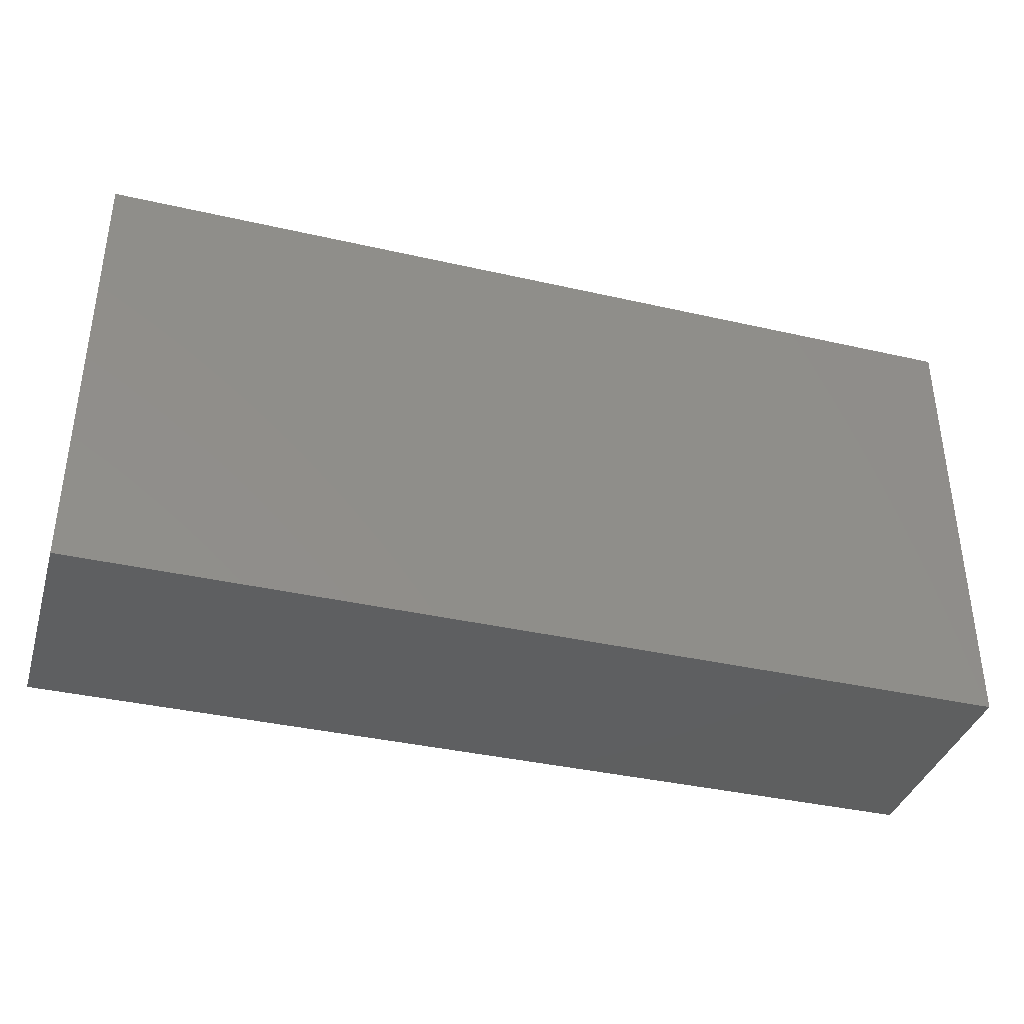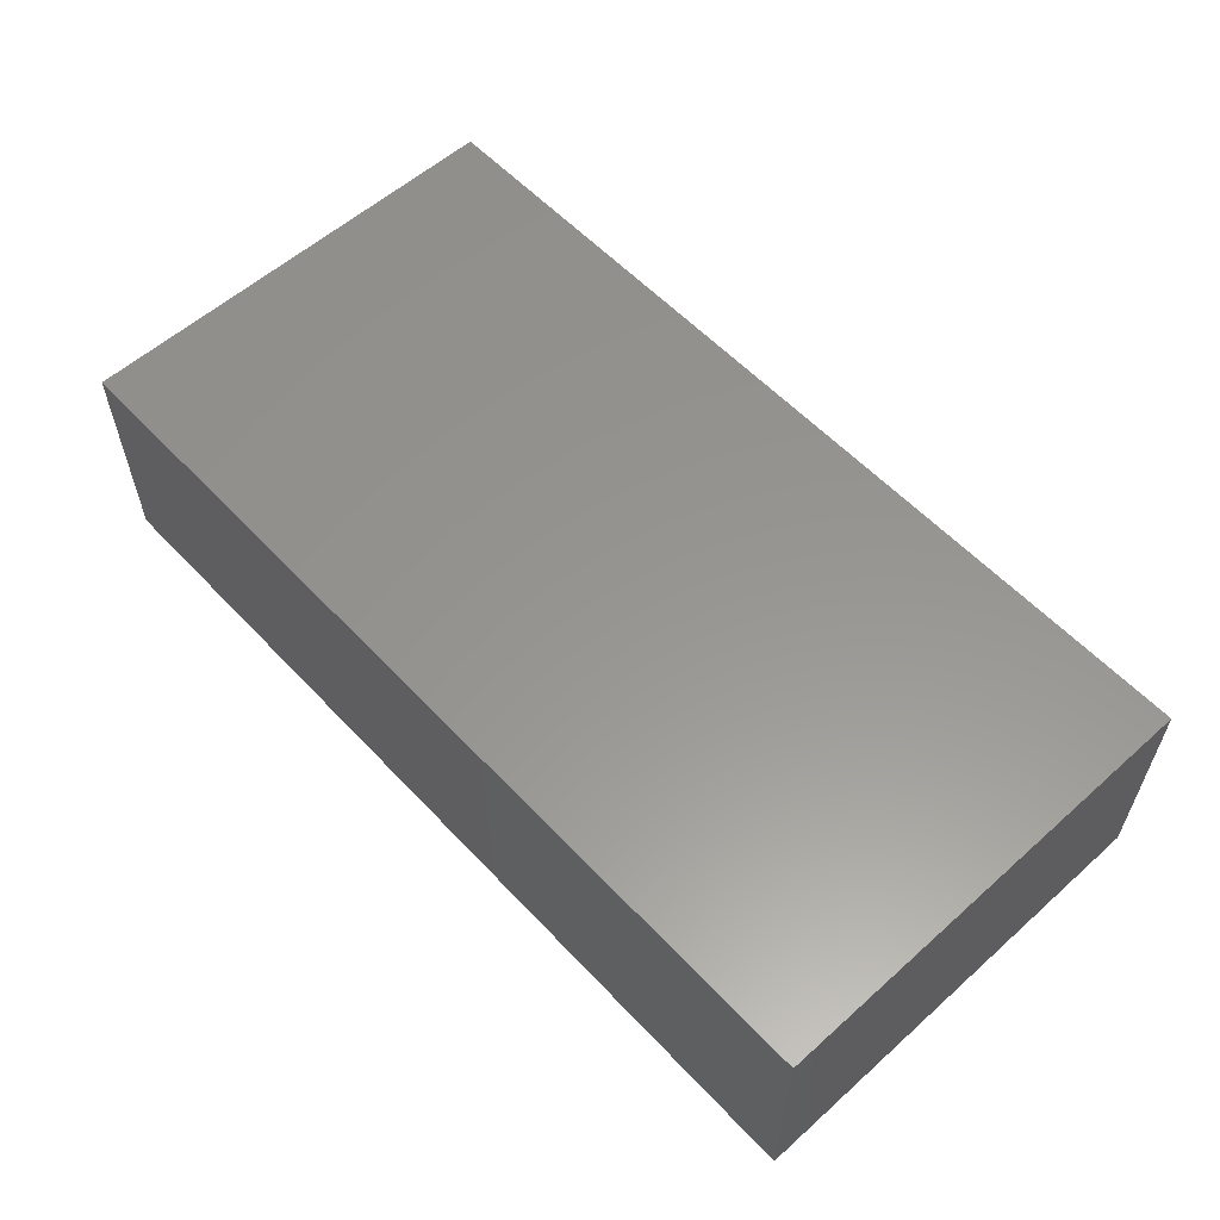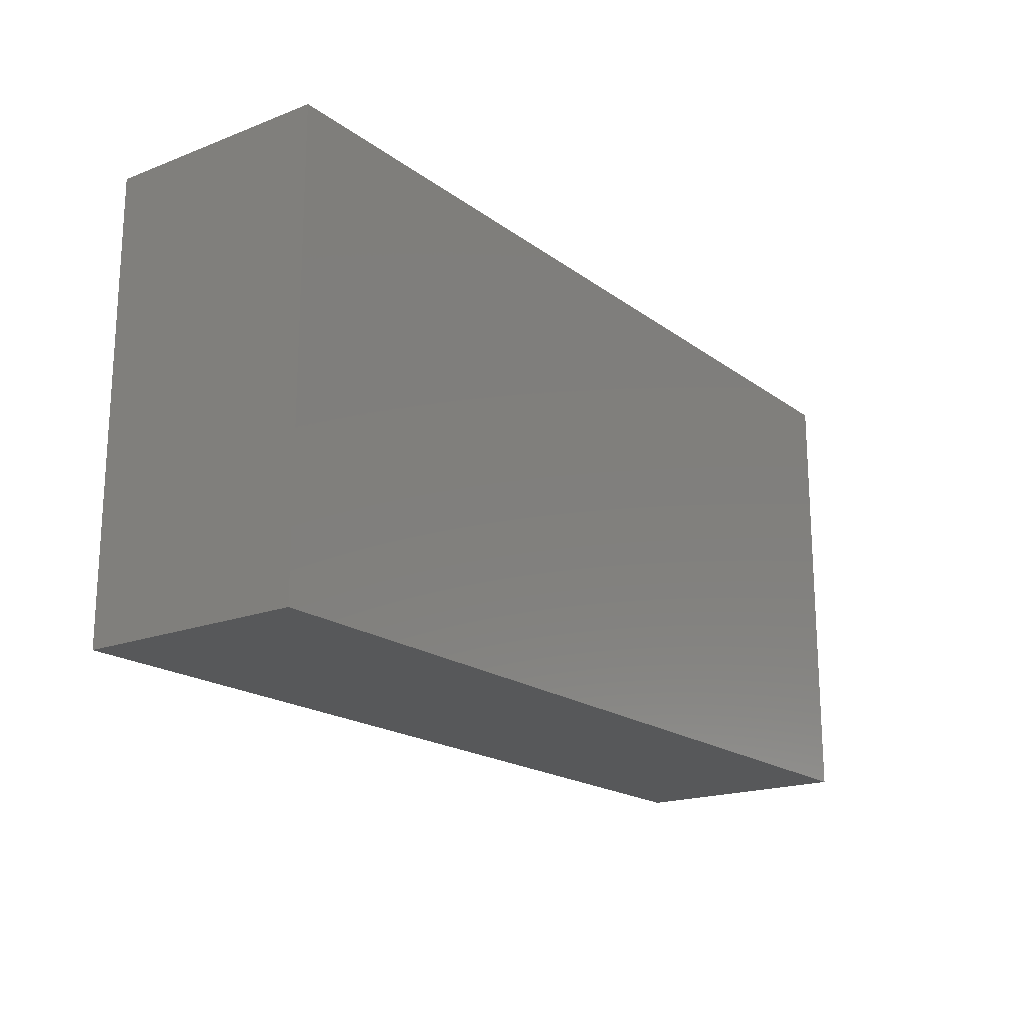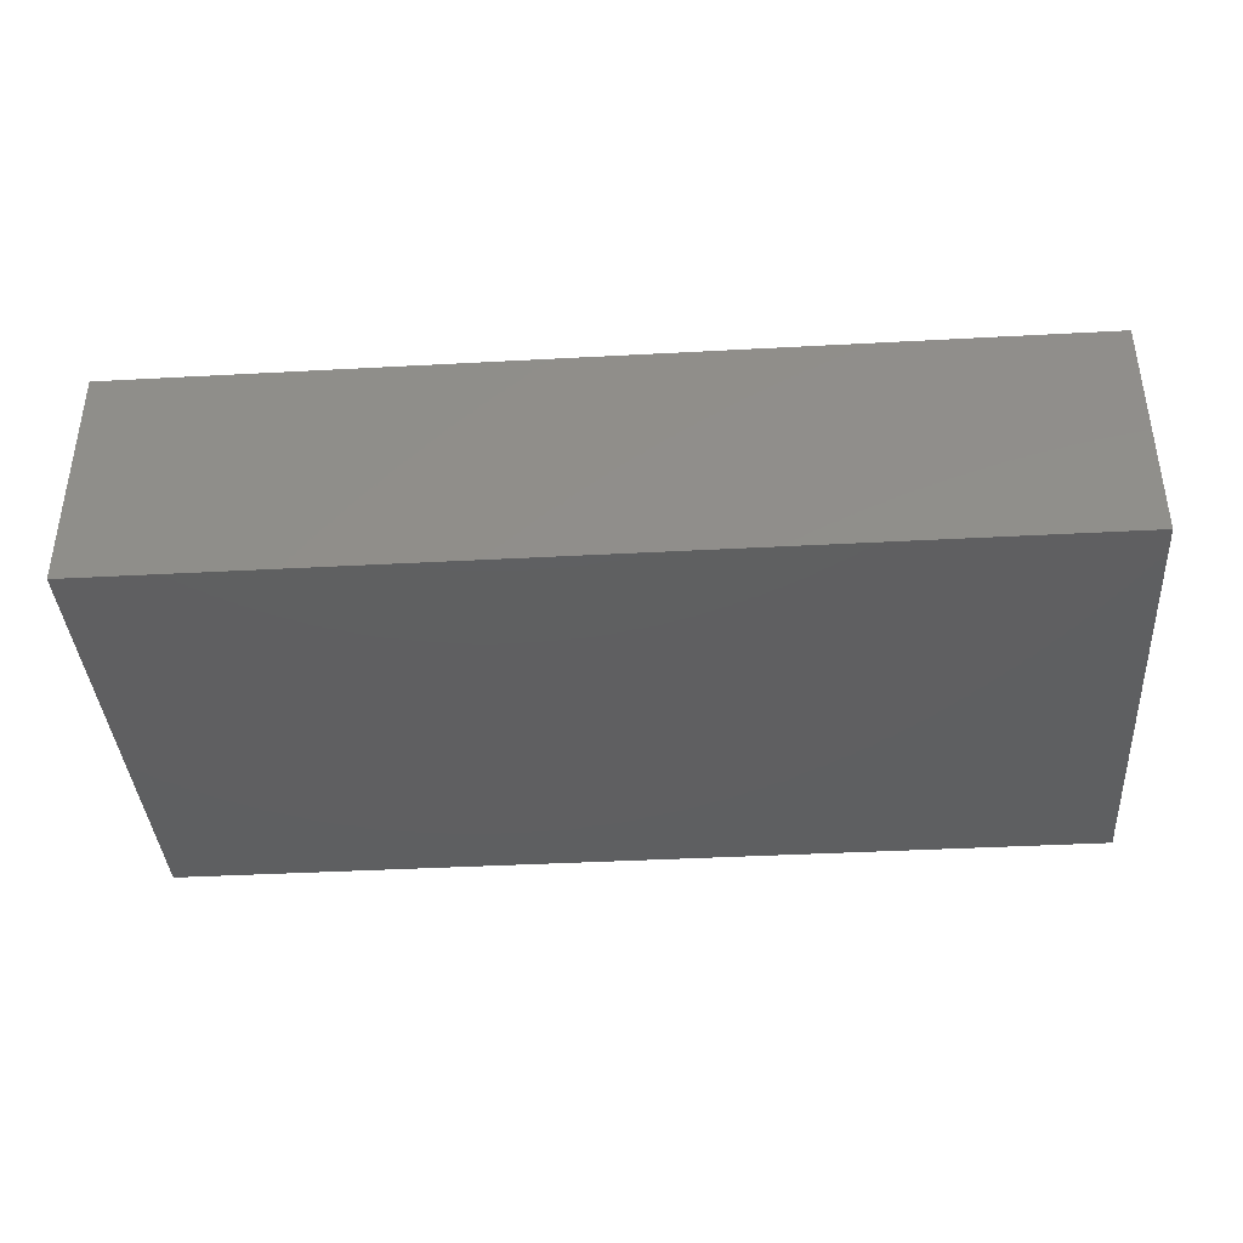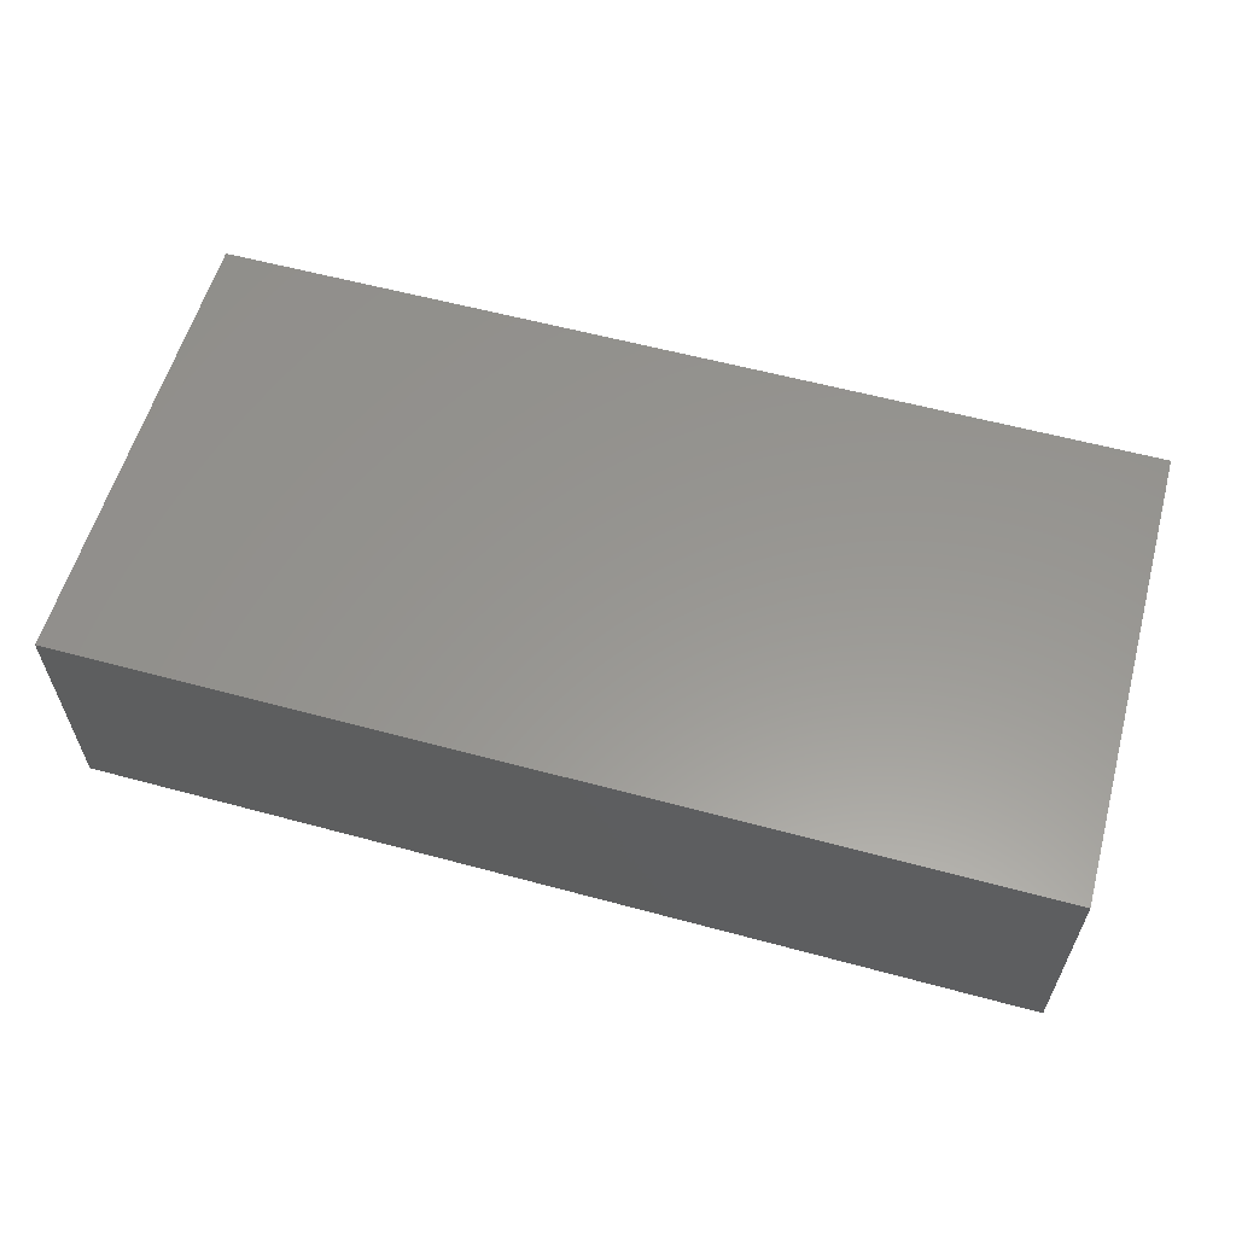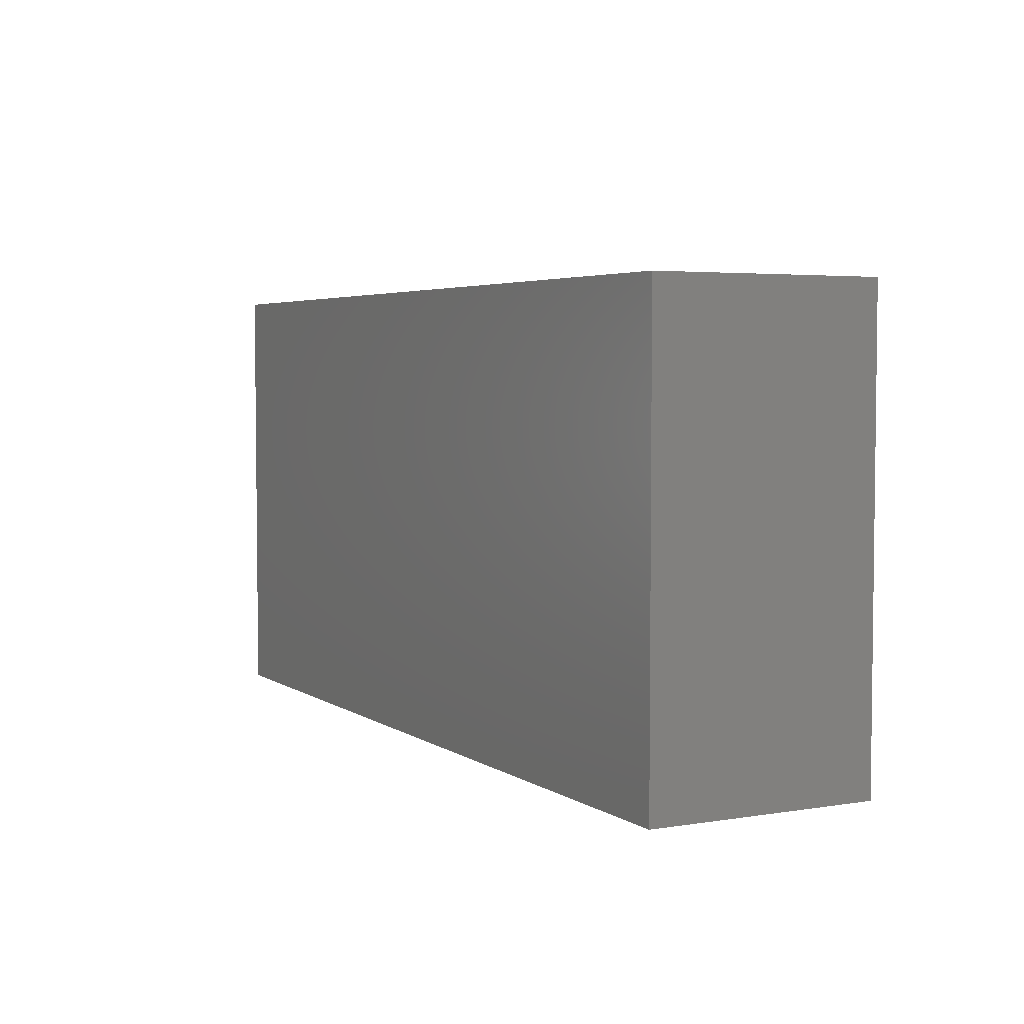
<metadata>
{"format":"stl","ext":"stl","renderer":"f3d","projection":"perspective","resolution":1024,"background":"white","views":[{"elev":-37.6,"azim":163.7,"up":"+Y"},{"elev":57.9,"azim":-132.7,"up":"+Z"},{"elev":-18.8,"azim":-53.7,"up":"+Y"},{"elev":-38.9,"azim":-176.1,"up":"+Z"},{"elev":58.5,"azim":-164.4,"up":"+Z"},{"elev":4.2,"azim":-117.9,"up":"+Y"}]}
</metadata>
<code>
# stl→obj: 8 verts, 12 faces
v 0 0 25
v 0 50 0
v 0 0 0
v 0 50 25
v 100 0 25
v 100 0 0
v 100 50 0
v 100 50 25
f 1 2 3
f 1 4 2
f 5 6 7
f 5 7 8
f 5 3 6
f 5 1 3
f 8 7 2
f 8 2 4
f 7 3 2
f 7 6 3
f 8 4 1
f 8 1 5

</code>
